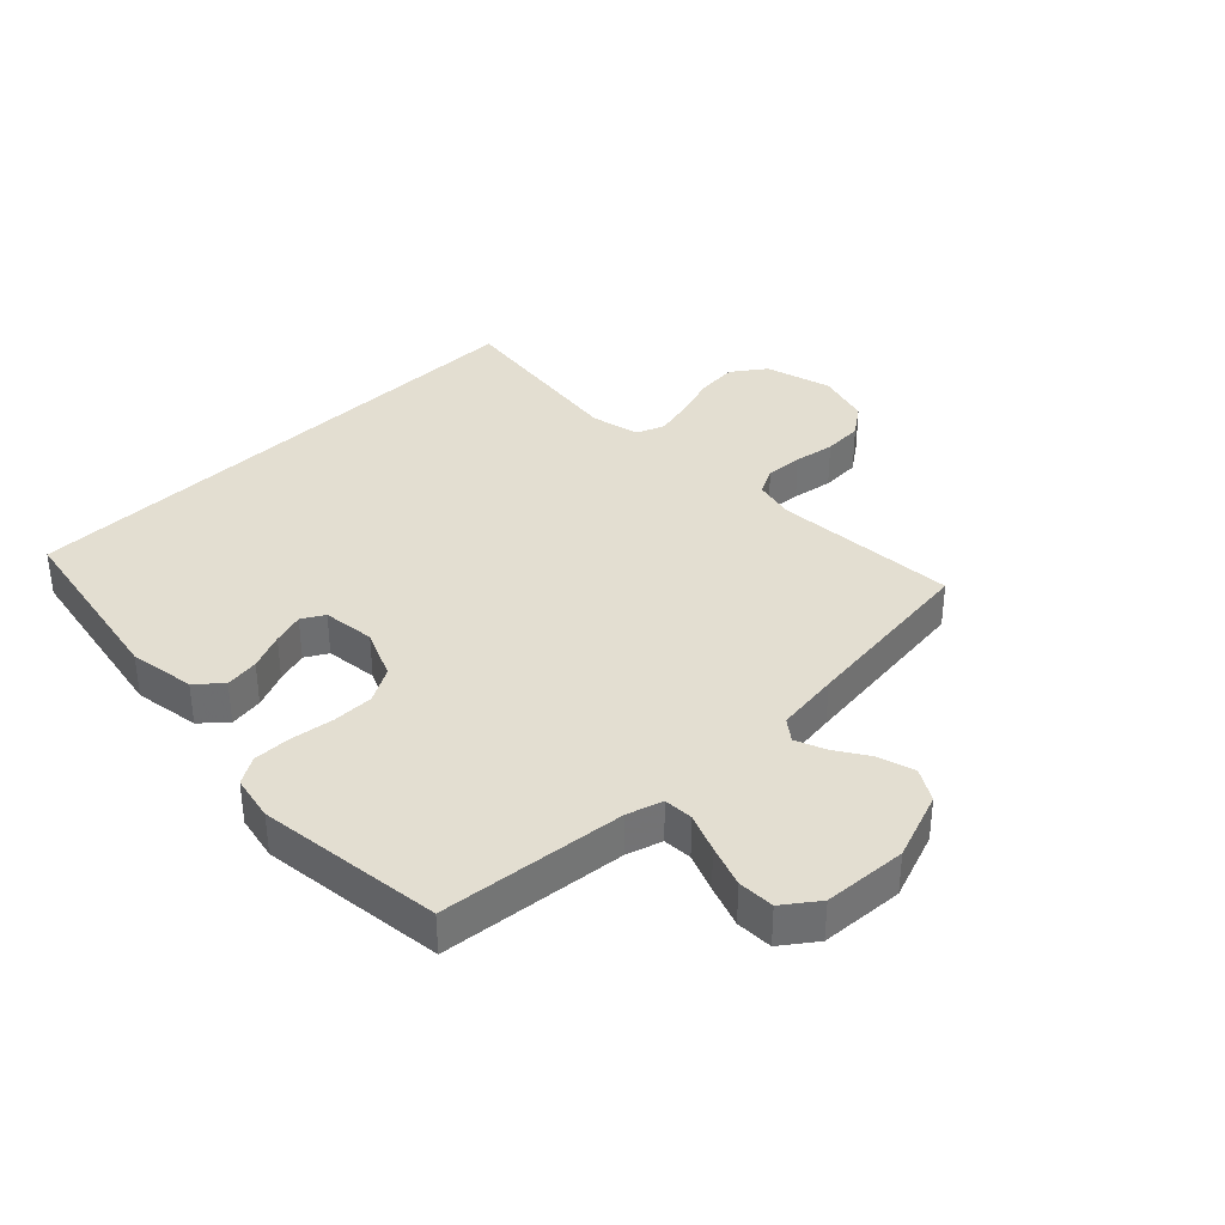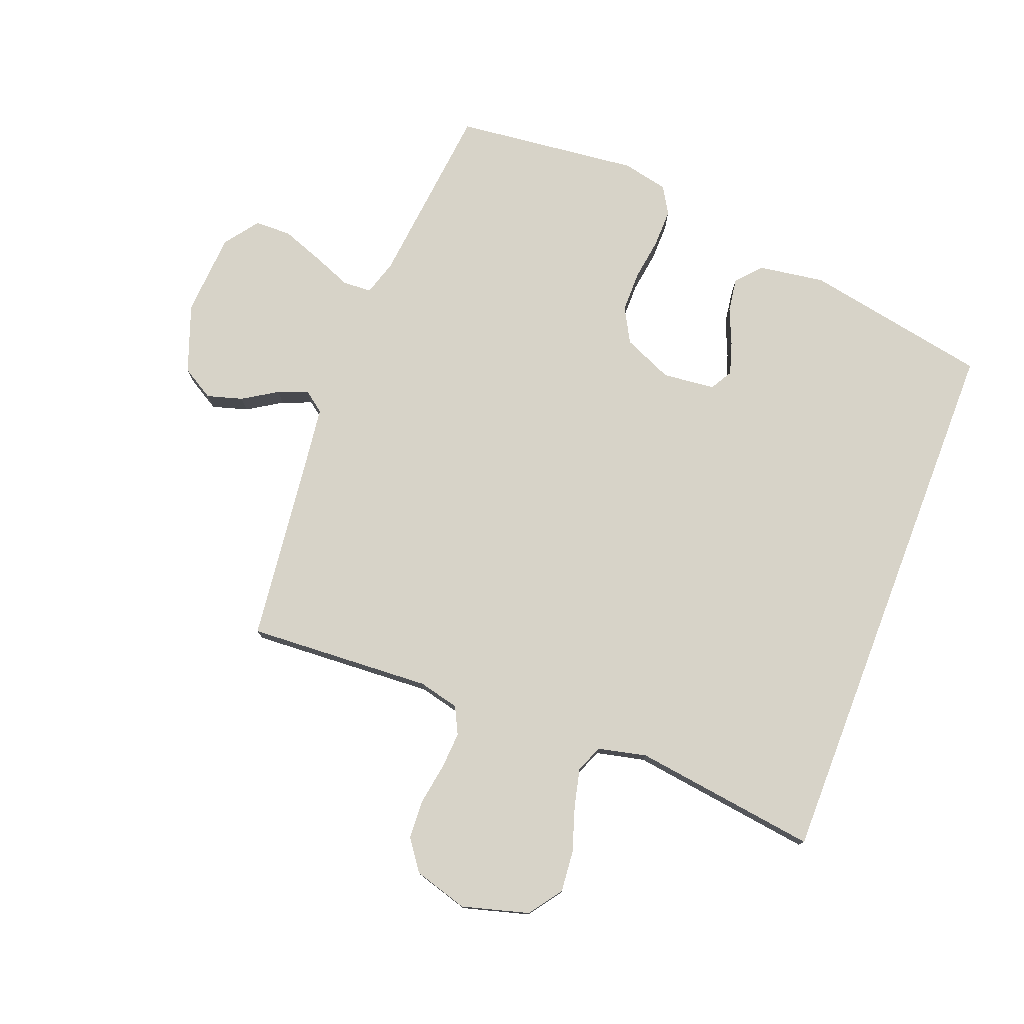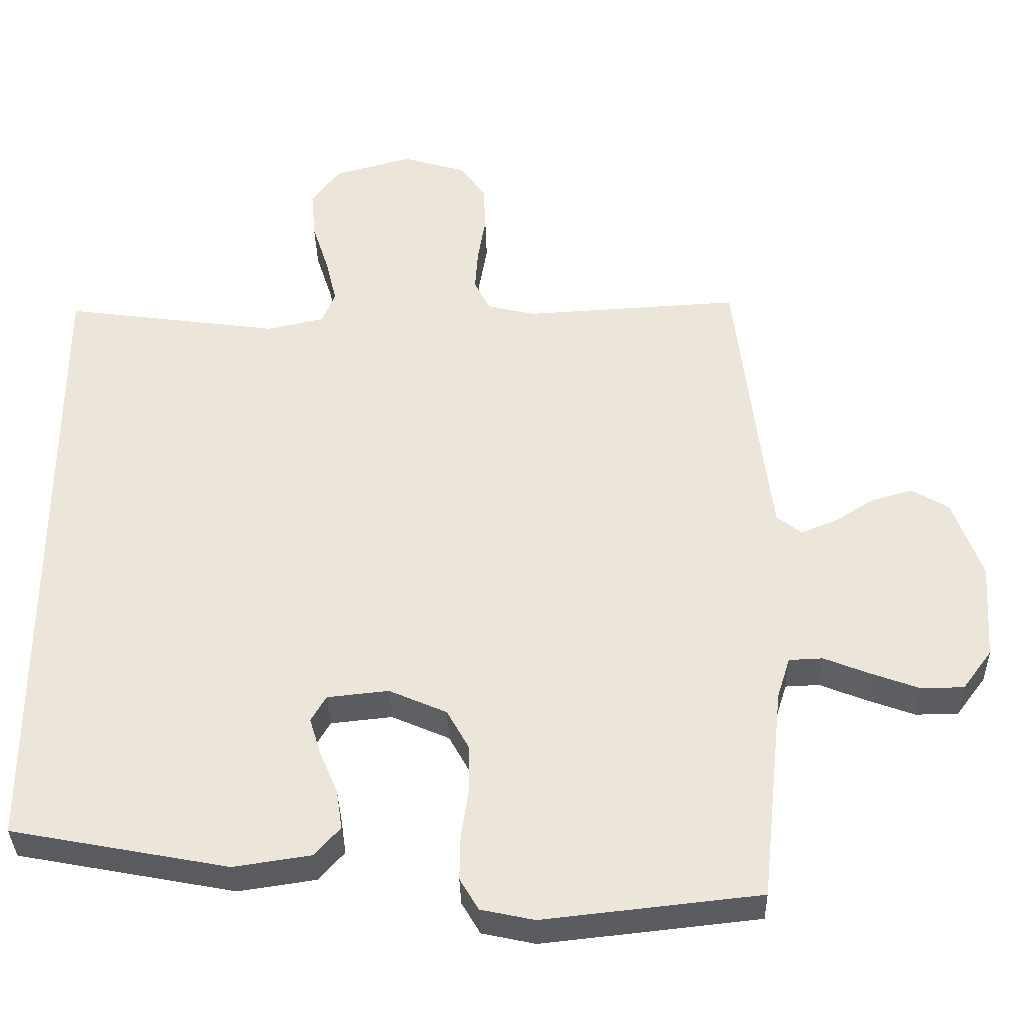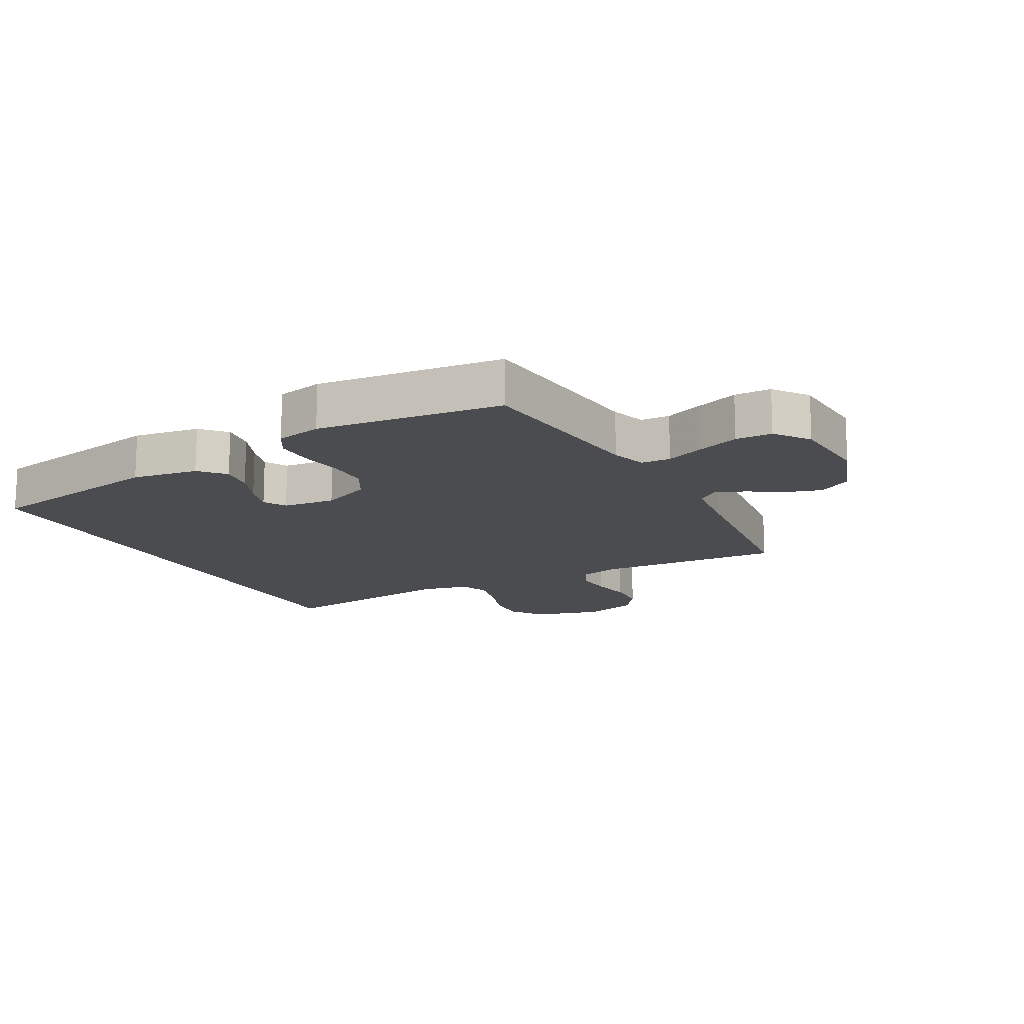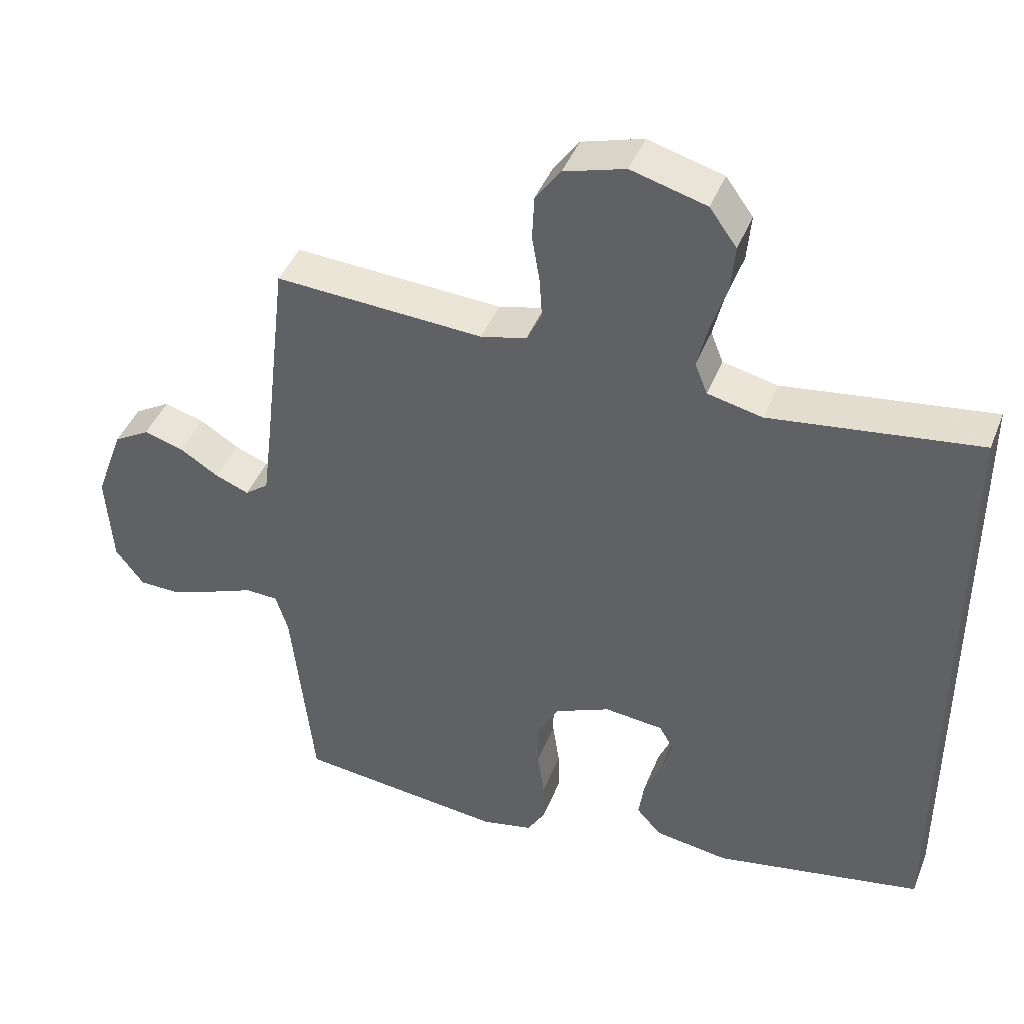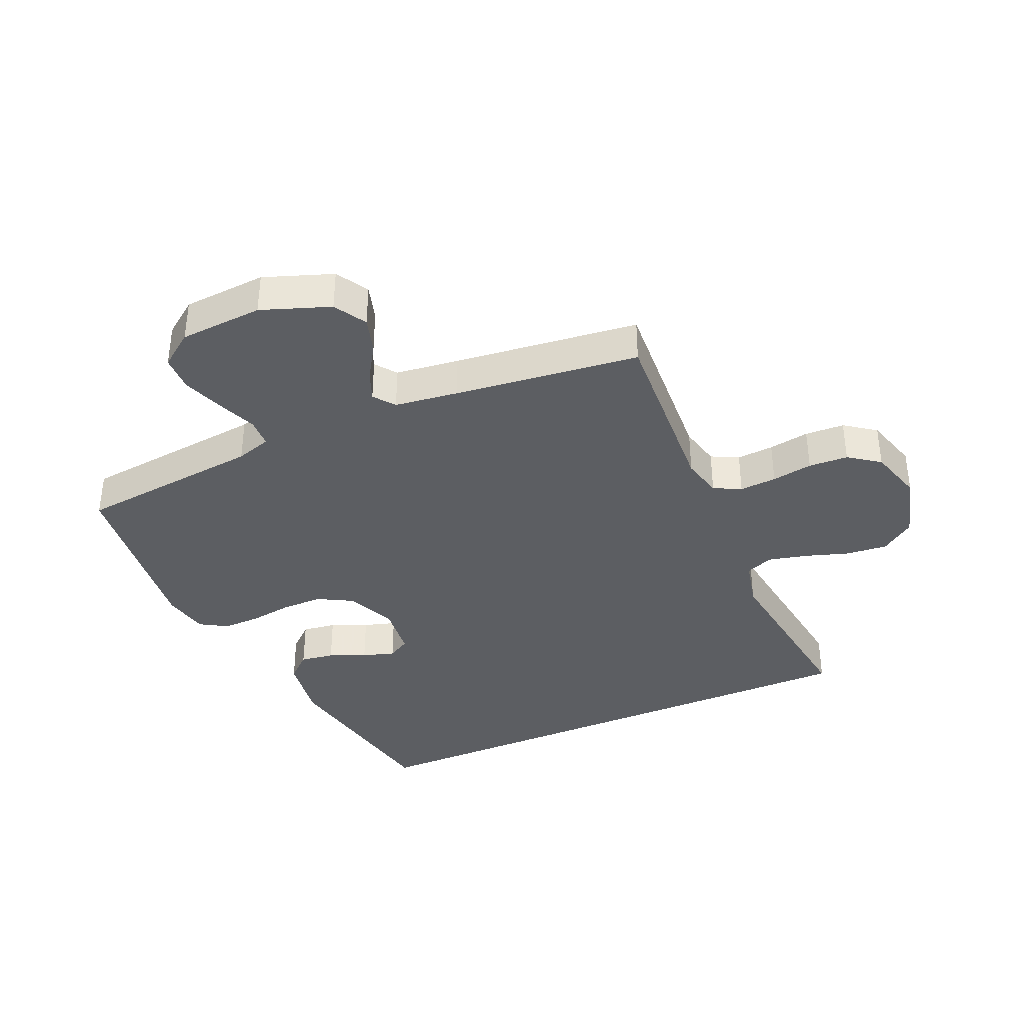
<metadata>
{"format":"obj","ext":"obj","renderer":"f3d","projection":"perspective","resolution":1024,"background":"white","views":[{"elev":36.1,"azim":-134.7,"up":"+Y"},{"elev":77.2,"azim":21.0,"up":"+Y"},{"elev":-35.4,"azim":-178.7,"up":"+Z"},{"elev":-15.0,"azim":-151.7,"up":"+Y"},{"elev":43.0,"azim":20.8,"up":"+Z"},{"elev":-37.5,"azim":-66.5,"up":"+Y"}]}
</metadata>
<code>
v -0.5 0.07 0.5
v -0.2 0.07 0.483
v -0.134 0.07 0.499
v -0.112 0.07 0.543
v -0.116 0.07 0.603
v -0.127 0.07 0.669
v -0.124 0.07 0.733
v -0.088 0.07 0.783
v 0 0.07 0.809
v 0.108 0.07 0.779
v 0.147 0.07 0.725
v 0.141 0.07 0.658
v 0.118 0.07 0.587
v 0.103 0.07 0.524
v 0.121 0.07 0.479
v 0.2 0.07 0.461
v 0.5 0.07 0.502
v 0.5 0.07 -0.395
v 0.2 0.07 -0.452
v 0.093 0.07 -0.436
v 0.057 0.07 -0.396
v 0.065 0.07 -0.341
v 0.09 0.07 -0.282
v 0.106 0.07 -0.23
v 0.085 0.07 -0.194
v 0 0.07 -0.185
v -0.08 0.07 -0.22
v -0.111 0.07 -0.276
v -0.111 0.07 -0.343
v -0.101 0.07 -0.412
v -0.1 0.07 -0.473
v -0.126 0.07 -0.517
v -0.2 0.07 -0.533
v -0.5 0.07 -0.5
v -0.532 0.07 -0.2
v -0.55 0.07 -0.143
v -0.597 0.07 -0.141
v -0.659 0.07 -0.166
v -0.727 0.07 -0.191
v -0.786 0.07 -0.19
v -0.827 0.07 -0.135
v -0.836 0.07 0
v -0.796 0.07 0.111
v -0.744 0.07 0.142
v -0.686 0.07 0.125
v -0.63 0.07 0.09
v -0.582 0.07 0.071
v -0.548 0.07 0.097
v -0.535 0.07 0.2
v -0.5 0 0.5
v -0.2 0 0.483
v -0.134 0 0.499
v -0.112 0 0.543
v -0.116 0 0.603
v -0.127 0 0.669
v -0.124 0 0.733
v -0.088 0 0.783
v 0 0 0.809
v 0.108 0 0.779
v 0.147 0 0.725
v 0.141 0 0.658
v 0.118 0 0.587
v 0.103 0 0.524
v 0.121 0 0.479
v 0.2 0 0.461
v 0.5 0 0.502
v 0.5 0 -0.395
v 0.2 0 -0.452
v 0.093 0 -0.436
v 0.057 0 -0.396
v 0.065 0 -0.341
v 0.09 0 -0.282
v 0.106 0 -0.23
v 0.085 0 -0.194
v 0 0 -0.185
v -0.08 0 -0.22
v -0.111 0 -0.276
v -0.111 0 -0.343
v -0.101 0 -0.412
v -0.1 0 -0.473
v -0.126 0 -0.517
v -0.2 0 -0.533
v -0.5 0 -0.5
v -0.532 0 -0.2
v -0.55 0 -0.143
v -0.597 0 -0.141
v -0.659 0 -0.166
v -0.727 0 -0.191
v -0.786 0 -0.19
v -0.827 0 -0.135
v -0.836 0 0
v -0.796 0 0.111
v -0.744 0 0.142
v -0.686 0 0.125
v -0.63 0 0.09
v -0.582 0 0.071
v -0.548 0 0.097
v -0.535 0 0.2
f 43 44 45 46
f 43 46 47
f 42 43 47
f 41 42 47
f 40 41 47 48
f 37 38 39 40
f 32 33 34 35
f 32 35 36
f 29 30 31 32
f 28 29 32 36
f 27 28 36
f 26 27 36
f 20 21 22 23
f 20 23 24
f 19 20 24
f 16 17 18 19
f 15 16 19 24
f 14 15 24 25
f 10 11 12 13
f 10 13 14
f 5 6 7 8
f 4 5 8 9
f 49 1 2
f 48 49 2 3
f 37 40 48 3
f 10 14 25 26
f 4 9 10 26
f 3 4 26
f 3 26 36
f 3 36 37
f 95 94 93 92
f 96 95 92
f 96 92 91
f 96 91 90
f 97 96 90 89
f 89 88 87 86
f 84 83 82 81
f 85 84 81
f 81 80 79 78
f 85 81 78 77
f 85 77 76
f 85 76 75
f 72 71 70 69
f 73 72 69
f 73 69 68
f 68 67 66 65
f 73 68 65 64
f 74 73 64 63
f 62 61 60 59
f 63 62 59
f 57 56 55 54
f 58 57 54 53
f 51 50 98
f 52 51 98 97
f 52 97 89 86
f 75 74 63 59
f 75 59 58 53
f 75 53 52
f 85 75 52
f 86 85 52
f 1 50 51 2
f 2 51 52 3
f 3 52 53 4
f 4 53 54 5
f 5 54 55 6
f 6 55 56 7
f 7 56 57 8
f 8 57 58 9
f 9 58 59 10
f 10 59 60 11
f 11 60 61 12
f 12 61 62 13
f 13 62 63 14
f 14 63 64 15
f 15 64 65 16
f 16 65 66 17
f 17 66 67 18
f 18 67 68 19
f 19 68 69 20
f 20 69 70 21
f 21 70 71 22
f 22 71 72 23
f 23 72 73 24
f 24 73 74 25
f 25 74 75 26
f 26 75 76 27
f 27 76 77 28
f 28 77 78 29
f 29 78 79 30
f 30 79 80 31
f 31 80 81 32
f 32 81 82 33
f 33 82 83 34
f 34 83 84 35
f 35 84 85 36
f 36 85 86 37
f 37 86 87 38
f 38 87 88 39
f 39 88 89 40
f 40 89 90 41
f 41 90 91 42
f 42 91 92 43
f 43 92 93 44
f 44 93 94 45
f 45 94 95 46
f 46 95 96 47
f 47 96 97 48
f 48 97 98 49
f 49 98 50 1

</code>
